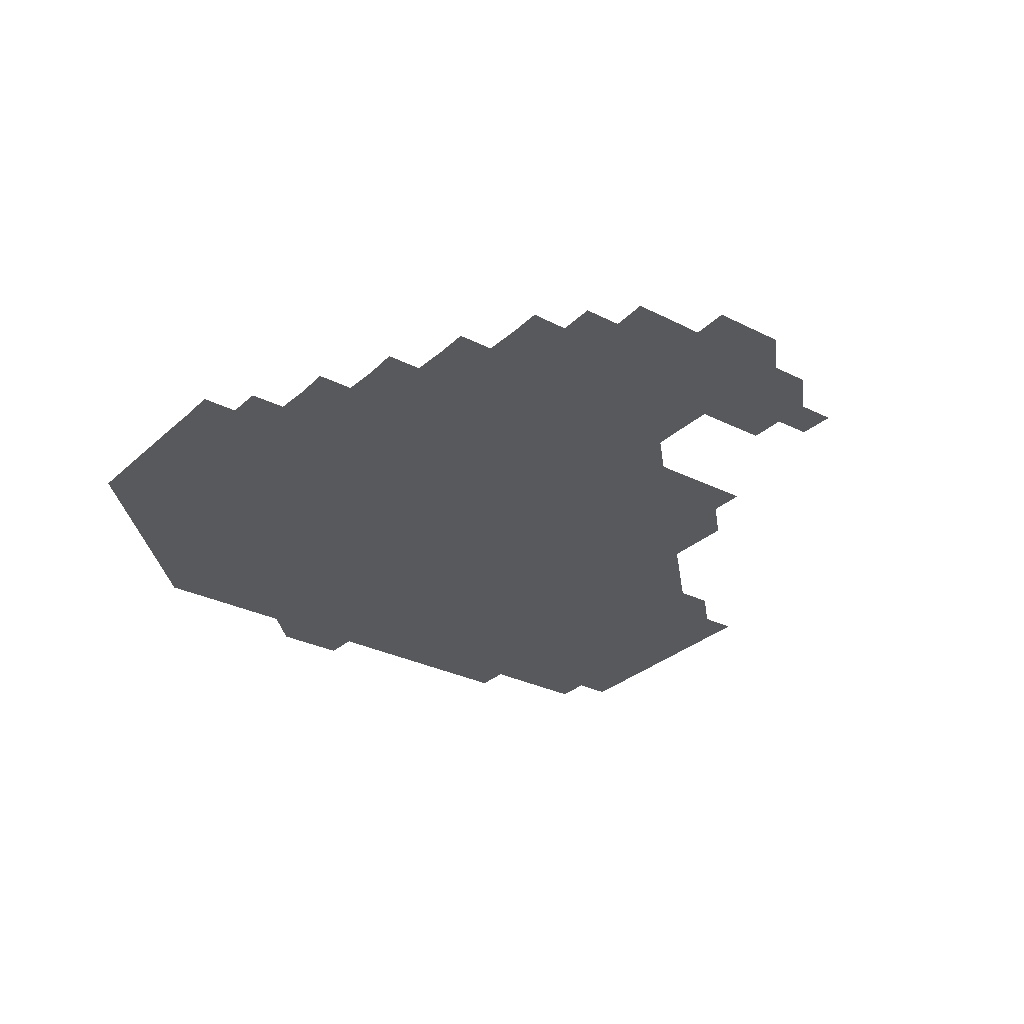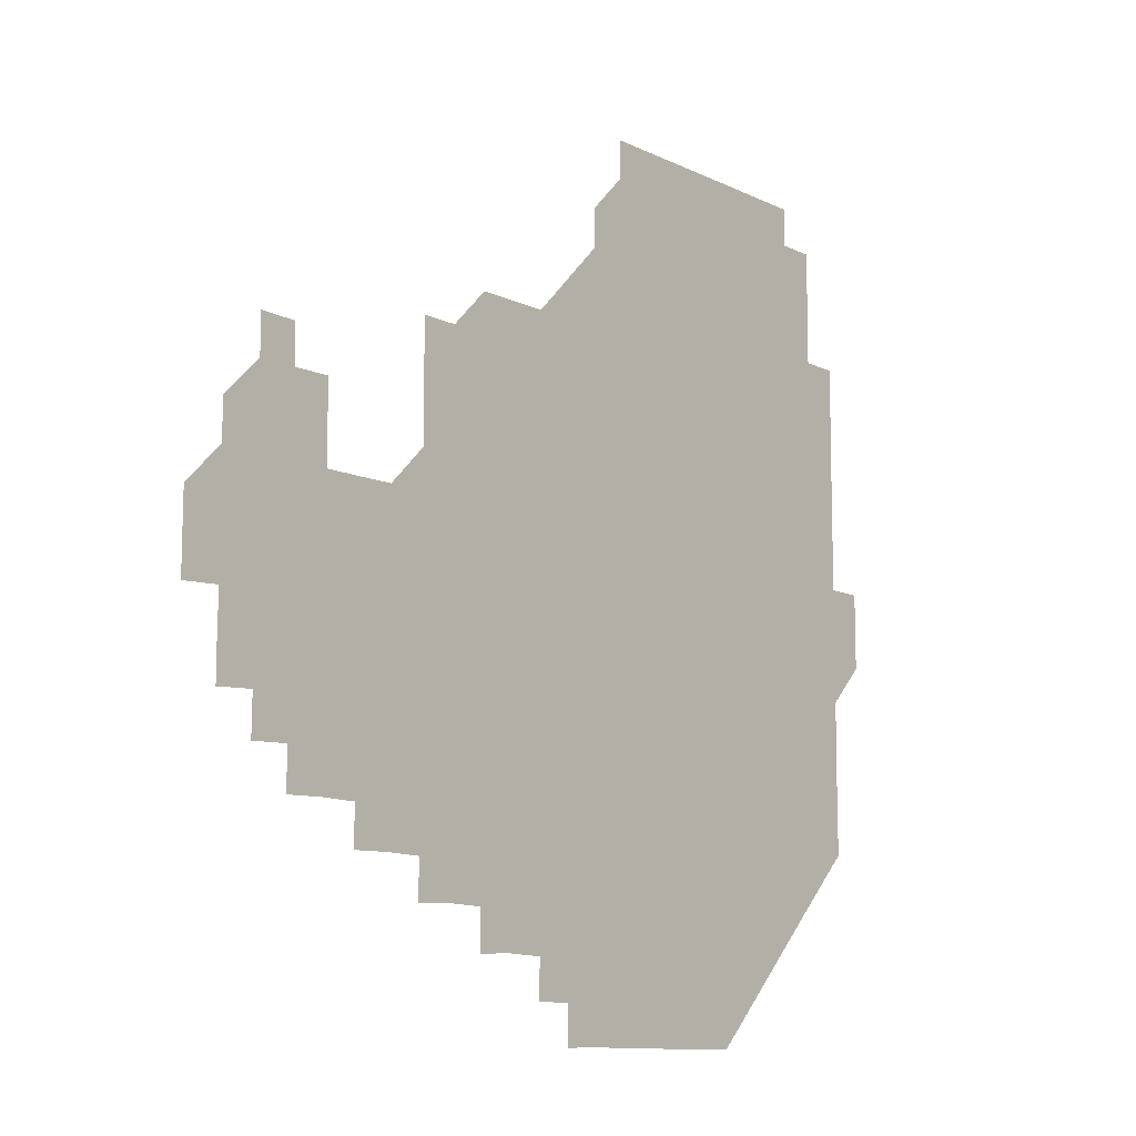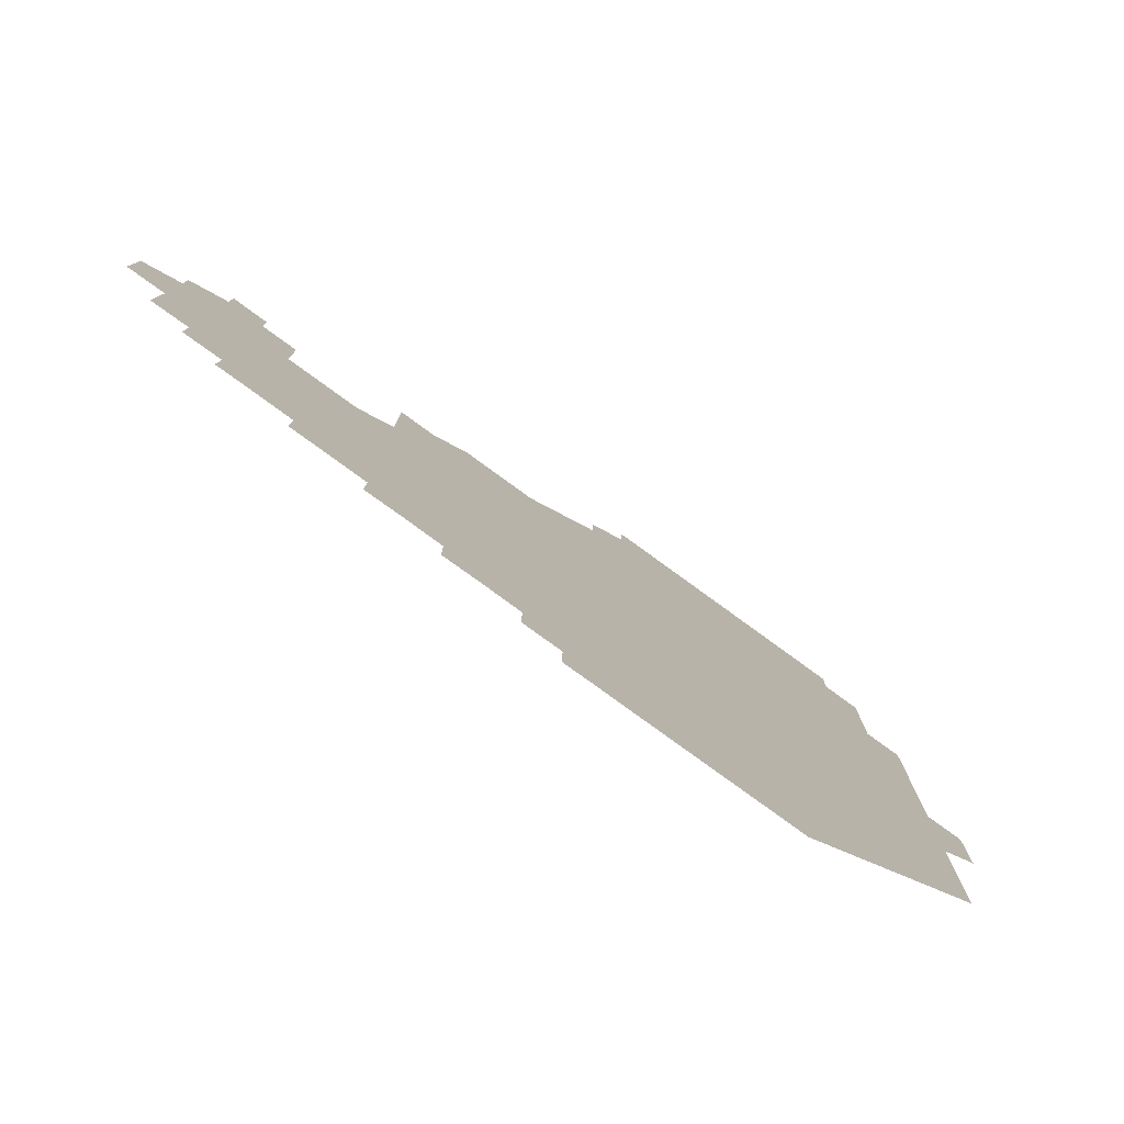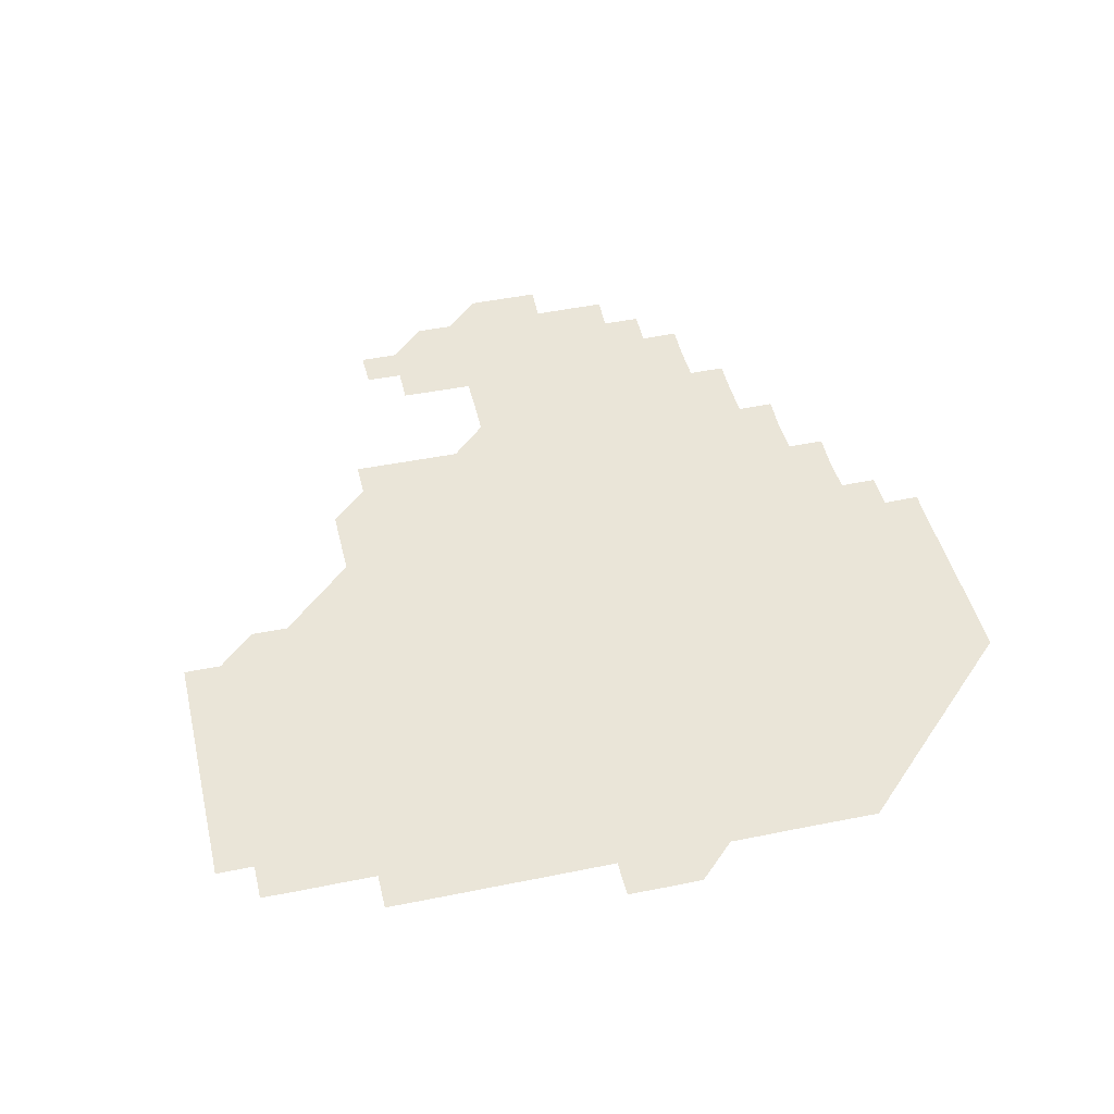
<metadata>
{"format":"obj","ext":"obj","renderer":"f3d","projection":"perspective","resolution":1024,"background":"white","views":[{"elev":-29.3,"azim":53.1,"up":"+Z"},{"elev":-10.7,"azim":129.6,"up":"+Y"},{"elev":-79.8,"azim":144.0,"up":"+Y"},{"elev":45.3,"azim":-103.2,"up":"+Z"}]}
</metadata>
<code>
v 195.9 256.1 0
v 195.9 271 0
v 196 285.9 0
v 210.9 181 0
v 210.9 195.9 0
v 211 210.9 0
v 210.9 226 0
v 210.9 241 0
v 211 256 0
v 211 271 0
v 211 285.9 0
v 210.9 301 0
v 210.9 316 0
v 210.9 331 0
v 210.9 346 0
v 210.9 361 0
v 210.9 375.8 0
v 225.9 166 0
v 226 181 0
v 226.1 196 0
v 226 211 0
v 226.2 226 0
v 226.2 241 0
v 226 256 0
v 226.1 271 0
v 226 286 0
v 226 301 0
v 226.1 316 0
v 226 331 0
v 226 346 0
v 226.1 361 0
v 225.9 375.9 0
v 225.9 390.9 0
v 225.9 406 0
v 226 420.9 0
v 240.9 151 0
v 240.9 166 0
v 241 181 0
v 241 196 0
v 241 211 0
v 241 226 0
v 241.2 241 0
v 241 256 0
v 241 271 0
v 241 286 0
v 241.1 301 0
v 241 316 0
v 241 331 0
v 241.1 346 0
v 241.1 361 0
v 241 376 0
v 241 391 0
v 241 406 0
v 241 420.9 0
v 241 435.9 0
v 255.9 136 0
v 256 151 0
v 256 166 0
v 256 181 0
v 256 196 0
v 256 211 0
v 256 226 0
v 256 241 0
v 256 256 0
v 256 271 0
v 256 286 0
v 256 301 0
v 256 316 0
v 256.1 331 0
v 256 346 0
v 256.1 361 0
v 256 376 0
v 256 391 0
v 256 406 0
v 256 421 0
v 256.1 435.9 0
v 271 120.9 0
v 271.1 136.1 0
v 271.1 151 0
v 271 166 0
v 271.1 181 0
v 271 196 0
v 271 211 0
v 271 226 0
v 271 241 0
v 271 256 0
v 271 271 0
v 271 286 0
v 271 301 0
v 271 316 0
v 271 331 0
v 271 346 0
v 270.9 361 0
v 271 376 0
v 271 391 0
v 271.1 406 0
v 271 421 0
v 271.1 436 0
v 285.9 105.9 0
v 286.1 121.1 0
v 286 136.1 0
v 286 151 0
v 286.1 166 0
v 286 181 0
v 286 196 0
v 286 211 0
v 286 226 0
v 286 241 0
v 286 256 0
v 286 271 0
v 286 286 0
v 286 301 0
v 286 316 0
v 286 331 0
v 286 346 0
v 286 361 0
v 286 376 0
v 286 391 0
v 286 406 0
v 286 421 0
v 286 436 0
v 300.9 105.9 0
v 301.1 121.2 0
v 301 136.1 0
v 301 151 0
v 301 166 0
v 301 181 0
v 301 196 0
v 301 211 0
v 301.1 226 0
v 301 241 0
v 301 256 0
v 301 271 0
v 301 286 0
v 301 301 0
v 301 316 0
v 301 331 0
v 301 346 0
v 301 361 0
v 301 376 0
v 301 391 0
v 301 406 0
v 301 421 0
v 301 436 0
v 316 105.9 0
v 316 121.1 0
v 316 136.1 0
v 316 151 0
v 316 166 0
v 316 181 0
v 316 196 0
v 316 211 0
v 316.1 226 0
v 316 241 0
v 316 256 0
v 316 271 0
v 316 286 0
v 316 301 0
v 316 316 0
v 316 331 0
v 316 346 0
v 316 361 0
v 316 376 0
v 316 391 0
v 316 406 0
v 316 421 0
v 316 436 0
v 331.1 105.9 0
v 331 121.1 0
v 331 136 0
v 331 151 0
v 331 166.1 0
v 331 181 0
v 331 196 0
v 331 211 0
v 331 226 0
v 331 241 0
v 331 256 0
v 331 271 0
v 331 286 0
v 331 301 0
v 331 316 0
v 331 331 0
v 331 346 0
v 331 361 0
v 331 376 0
v 331 391 0
v 331 406 0
v 331 421 0
v 331 436 0
v 346.1 105.9 0
v 346 121.1 0
v 346 136.1 0
v 346 151 0
v 346 166 0
v 346 181 0
v 346 196 0
v 346 211 0
v 346 226 0
v 346 241 0
v 346 256 0
v 346 271 0
v 346 286 0
v 346 301 0
v 346 316 0
v 346 331 0
v 346 346 0
v 346 361 0
v 346 376 0
v 346 391 0
v 346 406 0
v 346 421 0
v 346 436 0
v 361.2 106.1 0
v 361 121.1 0
v 361 136.1 0
v 361 151 0
v 361 166.1 0
v 361 181 0
v 361 196 0
v 361 211 0
v 361 226 0
v 361 241 0
v 361 256 0
v 361 271 0
v 361 286 0
v 361 301 0
v 361 316 0
v 361 331 0
v 361 346 0
v 361 361 0
v 361 376 0
v 361 391 0
v 361 406 0
v 376.2 105.8 0
v 375.9 120.9 0
v 375.9 136.2 0
v 376 151 0
v 376 166 0
v 375.9 181.1 0
v 376 196 0
v 376 211 0
v 376 226 0
v 376 241 0
v 376 256 0
v 376 271 0
v 376 286 0
v 376 301 0
v 376 316 0
v 376 331 0
v 376 346 0
v 376 361 0
v 376 376 0
v 391.1 120.8 0
v 391 135.9 0
v 390.8 151.2 0
v 390.9 166.1 0
v 391 181 0
v 390.9 196.1 0
v 390.9 211.1 0
v 390.9 226 0
v 390.9 241 0
v 391 256 0
v 391 271 0
v 391 286 0
v 391 301 0
v 391 316 0
v 391 331 0
v 391 346 0
v 391 361 0
v 406.3 136.4 0
v 405.8 151.1 0
v 406 166 0
v 406 181 0
v 405.9 196 0
v 405.9 211 0
v 406 226 0
v 406 241 0
v 405.9 256 0
v 406 271 0
v 406 286 0
v 406 301 0
v 406 316 0
v 406 331 0
v 406 346 0
v 406.1 361 0
v 421.3 135.8 0
v 421.2 151.1 0
v 420.7 166.1 0
v 421 180.9 0
v 421 196 0
v 420.8 211.1 0
v 421 226 0
v 421 241 0
v 421 256 0
v 421 271 0
v 420.9 286 0
v 420.9 301 0
v 421 316 0
v 420.9 331 0
v 421 346 0
v 421.1 361 0
v 436.4 151.5 0
v 436 166 0
v 436.1 180.9 0
v 436.1 196 0
v 435.8 211.1 0
v 435.9 226 0
v 435.8 241 0
v 436 256 0
v 436 271 0
v 435.9 286 0
v 435.9 301 0
v 435.9 316 0
v 435.9 331 0
v 436.1 345.9 0
v 451.3 150.8 0
v 451.1 165.8 0
v 450.9 181 0
v 451.1 195.9 0
v 451 211.1 0
v 450.8 226.1 0
v 450.9 241 0
v 451 256 0
v 450.8 271 0
v 450.9 286.1 0
v 451.1 300.7 0
v 451.1 316.1 0
v 451.1 331.1 0
v 451.1 346 0
v 466.4 166.2 0
v 466 181 0
v 465.9 196.1 0
v 466.1 210.9 0
v 465.9 226.1 0
v 465.8 241 0
v 466 255.9 0
v 466 271 0
v 466.2 285.8 0
v 481.2 165.8 0
v 481.1 181 0
v 481 196.1 0
v 480.7 211.3 0
v 480.8 226.1 0
v 480.7 241.1 0
v 480.7 256 0
v 480.7 270.9 0
v 481.2 285.6 0
v 496.3 181.3 0
v 496 196 0
v 496 211.1 0
v 495.8 226 0
v 495.9 241.1 0
v 495.8 256.1 0
v 495.8 270.9 0
v 495.9 285.6 0
v 495.9 300.8 0
v 496.1 315.9 0
v 511.2 180.9 0
v 510.9 196.5 0
v 511.1 210.9 0
v 510.8 226.1 0
v 510.8 240.9 0
v 510.9 256 0
v 511 271.1 0
v 510.8 286 0
v 510.8 300.9 0
v 510.9 315.7 0
v 511.1 330.7 0
v 526.4 196 0
v 526.2 211.7 0
v 525.9 226 0
v 525.9 240.9 0
v 525.9 256 0
v 525.9 271 0
v 525.9 286 0
v 526 301 0
v 526.1 315.7 0
v 526.1 331 0
v 541.4 210.9 0
v 541.3 225.7 0
v 541 241.8 0
v 540.9 255.9 0
v 540.9 270.8 0
v 541.2 285.5 0
v 541.3 300.9 0
v 556.4 241 0
v 556.3 255.8 0
v 556.3 270.8 0
f 8 9 1
f 1 9 2
f 9 10 2
f 2 10 3
f 10 11 3
f 18 19 4
f 4 19 5
f 19 20 5
f 5 20 6
f 20 21 6
f 6 21 7
f 21 22 7
f 7 22 8
f 22 23 8
f 8 23 9
f 23 24 9
f 9 24 10
f 24 25 10
f 10 25 11
f 25 26 11
f 11 26 12
f 26 27 12
f 12 27 13
f 27 28 13
f 13 28 14
f 28 29 14
f 14 29 15
f 29 30 15
f 15 30 16
f 30 31 16
f 16 31 17
f 31 32 17
f 36 37 18
f 18 37 19
f 37 38 19
f 19 38 20
f 38 39 20
f 20 39 21
f 39 40 21
f 21 40 22
f 40 41 22
f 22 41 23
f 41 42 23
f 23 42 24
f 42 43 24
f 24 43 25
f 43 44 25
f 25 44 26
f 44 45 26
f 26 45 27
f 45 46 27
f 27 46 28
f 46 47 28
f 28 47 29
f 47 48 29
f 29 48 30
f 48 49 30
f 30 49 31
f 49 50 31
f 31 50 32
f 50 51 32
f 32 51 33
f 51 52 33
f 33 52 34
f 52 53 34
f 34 53 35
f 53 54 35
f 56 57 36
f 36 57 37
f 57 58 37
f 37 58 38
f 58 59 38
f 38 59 39
f 59 60 39
f 39 60 40
f 60 61 40
f 40 61 41
f 61 62 41
f 41 62 42
f 62 63 42
f 42 63 43
f 63 64 43
f 43 64 44
f 64 65 44
f 44 65 45
f 65 66 45
f 45 66 46
f 66 67 46
f 46 67 47
f 67 68 47
f 47 68 48
f 68 69 48
f 48 69 49
f 69 70 49
f 49 70 50
f 70 71 50
f 50 71 51
f 71 72 51
f 51 72 52
f 72 73 52
f 52 73 53
f 73 74 53
f 53 74 54
f 74 75 54
f 54 75 55
f 75 76 55
f 77 78 56
f 56 78 57
f 78 79 57
f 57 79 58
f 79 80 58
f 58 80 59
f 80 81 59
f 59 81 60
f 81 82 60
f 60 82 61
f 82 83 61
f 61 83 62
f 83 84 62
f 62 84 63
f 84 85 63
f 63 85 64
f 85 86 64
f 64 86 65
f 86 87 65
f 65 87 66
f 87 88 66
f 66 88 67
f 88 89 67
f 67 89 68
f 89 90 68
f 68 90 69
f 90 91 69
f 69 91 70
f 91 92 70
f 70 92 71
f 92 93 71
f 71 93 72
f 93 94 72
f 72 94 73
f 94 95 73
f 73 95 74
f 95 96 74
f 74 96 75
f 96 97 75
f 75 97 76
f 97 98 76
f 99 100 77
f 77 100 78
f 100 101 78
f 78 101 79
f 101 102 79
f 79 102 80
f 102 103 80
f 80 103 81
f 103 104 81
f 81 104 82
f 104 105 82
f 82 105 83
f 105 106 83
f 83 106 84
f 106 107 84
f 84 107 85
f 107 108 85
f 85 108 86
f 108 109 86
f 86 109 87
f 109 110 87
f 87 110 88
f 110 111 88
f 88 111 89
f 111 112 89
f 89 112 90
f 112 113 90
f 90 113 91
f 113 114 91
f 91 114 92
f 114 115 92
f 92 115 93
f 115 116 93
f 93 116 94
f 116 117 94
f 94 117 95
f 117 118 95
f 95 118 96
f 118 119 96
f 96 119 97
f 119 120 97
f 97 120 98
f 120 121 98
f 99 122 100
f 122 123 100
f 100 123 101
f 123 124 101
f 101 124 102
f 124 125 102
f 102 125 103
f 125 126 103
f 103 126 104
f 126 127 104
f 104 127 105
f 127 128 105
f 105 128 106
f 128 129 106
f 106 129 107
f 129 130 107
f 107 130 108
f 130 131 108
f 108 131 109
f 131 132 109
f 109 132 110
f 132 133 110
f 110 133 111
f 133 134 111
f 111 134 112
f 134 135 112
f 112 135 113
f 135 136 113
f 113 136 114
f 136 137 114
f 114 137 115
f 137 138 115
f 115 138 116
f 138 139 116
f 116 139 117
f 139 140 117
f 117 140 118
f 140 141 118
f 118 141 119
f 141 142 119
f 119 142 120
f 142 143 120
f 120 143 121
f 143 144 121
f 122 145 123
f 145 146 123
f 123 146 124
f 146 147 124
f 124 147 125
f 147 148 125
f 125 148 126
f 148 149 126
f 126 149 127
f 149 150 127
f 127 150 128
f 150 151 128
f 128 151 129
f 151 152 129
f 129 152 130
f 152 153 130
f 130 153 131
f 153 154 131
f 131 154 132
f 154 155 132
f 132 155 133
f 155 156 133
f 133 156 134
f 156 157 134
f 134 157 135
f 157 158 135
f 135 158 136
f 158 159 136
f 136 159 137
f 159 160 137
f 137 160 138
f 160 161 138
f 138 161 139
f 161 162 139
f 139 162 140
f 162 163 140
f 140 163 141
f 163 164 141
f 141 164 142
f 164 165 142
f 142 165 143
f 165 166 143
f 143 166 144
f 166 167 144
f 145 168 146
f 168 169 146
f 146 169 147
f 169 170 147
f 147 170 148
f 170 171 148
f 148 171 149
f 171 172 149
f 149 172 150
f 172 173 150
f 150 173 151
f 173 174 151
f 151 174 152
f 174 175 152
f 152 175 153
f 175 176 153
f 153 176 154
f 176 177 154
f 154 177 155
f 177 178 155
f 155 178 156
f 178 179 156
f 156 179 157
f 179 180 157
f 157 180 158
f 180 181 158
f 158 181 159
f 181 182 159
f 159 182 160
f 182 183 160
f 160 183 161
f 183 184 161
f 161 184 162
f 184 185 162
f 162 185 163
f 185 186 163
f 163 186 164
f 186 187 164
f 164 187 165
f 187 188 165
f 165 188 166
f 188 189 166
f 166 189 167
f 189 190 167
f 168 191 169
f 191 192 169
f 169 192 170
f 192 193 170
f 170 193 171
f 193 194 171
f 171 194 172
f 194 195 172
f 172 195 173
f 195 196 173
f 173 196 174
f 196 197 174
f 174 197 175
f 197 198 175
f 175 198 176
f 198 199 176
f 176 199 177
f 199 200 177
f 177 200 178
f 200 201 178
f 178 201 179
f 201 202 179
f 179 202 180
f 202 203 180
f 180 203 181
f 203 204 181
f 181 204 182
f 204 205 182
f 182 205 183
f 205 206 183
f 183 206 184
f 206 207 184
f 184 207 185
f 207 208 185
f 185 208 186
f 208 209 186
f 186 209 187
f 209 210 187
f 187 210 188
f 210 211 188
f 188 211 189
f 211 212 189
f 189 212 190
f 212 213 190
f 191 214 192
f 214 215 192
f 192 215 193
f 215 216 193
f 193 216 194
f 216 217 194
f 194 217 195
f 217 218 195
f 195 218 196
f 218 219 196
f 196 219 197
f 219 220 197
f 197 220 198
f 220 221 198
f 198 221 199
f 221 222 199
f 199 222 200
f 222 223 200
f 200 223 201
f 223 224 201
f 201 224 202
f 224 225 202
f 202 225 203
f 225 226 203
f 203 226 204
f 226 227 204
f 204 227 205
f 227 228 205
f 205 228 206
f 228 229 206
f 206 229 207
f 229 230 207
f 207 230 208
f 230 231 208
f 208 231 209
f 231 232 209
f 209 232 210
f 232 233 210
f 210 233 211
f 233 234 211
f 211 234 212
f 214 235 215
f 235 236 215
f 215 236 216
f 236 237 216
f 216 237 217
f 237 238 217
f 217 238 218
f 238 239 218
f 218 239 219
f 239 240 219
f 219 240 220
f 240 241 220
f 220 241 221
f 241 242 221
f 221 242 222
f 242 243 222
f 222 243 223
f 243 244 223
f 223 244 224
f 244 245 224
f 224 245 225
f 245 246 225
f 225 246 226
f 246 247 226
f 226 247 227
f 247 248 227
f 227 248 228
f 248 249 228
f 228 249 229
f 249 250 229
f 229 250 230
f 250 251 230
f 230 251 231
f 251 252 231
f 231 252 232
f 252 253 232
f 232 253 233
f 236 254 237
f 254 255 237
f 237 255 238
f 255 256 238
f 238 256 239
f 256 257 239
f 239 257 240
f 257 258 240
f 240 258 241
f 258 259 241
f 241 259 242
f 259 260 242
f 242 260 243
f 260 261 243
f 243 261 244
f 261 262 244
f 244 262 245
f 262 263 245
f 245 263 246
f 263 264 246
f 246 264 247
f 264 265 247
f 247 265 248
f 265 266 248
f 248 266 249
f 266 267 249
f 249 267 250
f 267 268 250
f 250 268 251
f 268 269 251
f 251 269 252
f 269 270 252
f 252 270 253
f 255 271 256
f 271 272 256
f 256 272 257
f 272 273 257
f 257 273 258
f 273 274 258
f 258 274 259
f 274 275 259
f 259 275 260
f 275 276 260
f 260 276 261
f 276 277 261
f 261 277 262
f 277 278 262
f 262 278 263
f 278 279 263
f 263 279 264
f 279 280 264
f 264 280 265
f 280 281 265
f 265 281 266
f 281 282 266
f 266 282 267
f 282 283 267
f 267 283 268
f 283 284 268
f 268 284 269
f 284 285 269
f 269 285 270
f 285 286 270
f 271 287 272
f 287 288 272
f 272 288 273
f 288 289 273
f 273 289 274
f 289 290 274
f 274 290 275
f 290 291 275
f 275 291 276
f 291 292 276
f 276 292 277
f 292 293 277
f 277 293 278
f 293 294 278
f 278 294 279
f 294 295 279
f 279 295 280
f 295 296 280
f 280 296 281
f 296 297 281
f 281 297 282
f 297 298 282
f 282 298 283
f 298 299 283
f 283 299 284
f 299 300 284
f 284 300 285
f 300 301 285
f 285 301 286
f 301 302 286
f 288 303 289
f 303 304 289
f 289 304 290
f 304 305 290
f 290 305 291
f 305 306 291
f 291 306 292
f 306 307 292
f 292 307 293
f 307 308 293
f 293 308 294
f 308 309 294
f 294 309 295
f 309 310 295
f 295 310 296
f 310 311 296
f 296 311 297
f 311 312 297
f 297 312 298
f 312 313 298
f 298 313 299
f 313 314 299
f 299 314 300
f 314 315 300
f 300 315 301
f 315 316 301
f 301 316 302
f 303 317 304
f 317 318 304
f 304 318 305
f 318 319 305
f 305 319 306
f 319 320 306
f 306 320 307
f 320 321 307
f 307 321 308
f 321 322 308
f 308 322 309
f 322 323 309
f 309 323 310
f 323 324 310
f 310 324 311
f 324 325 311
f 311 325 312
f 325 326 312
f 312 326 313
f 326 327 313
f 313 327 314
f 327 328 314
f 314 328 315
f 328 329 315
f 315 329 316
f 329 330 316
f 318 331 319
f 331 332 319
f 319 332 320
f 332 333 320
f 320 333 321
f 333 334 321
f 321 334 322
f 334 335 322
f 322 335 323
f 335 336 323
f 323 336 324
f 336 337 324
f 324 337 325
f 337 338 325
f 325 338 326
f 338 339 326
f 326 339 327
f 331 340 332
f 340 341 332
f 332 341 333
f 341 342 333
f 333 342 334
f 342 343 334
f 334 343 335
f 343 344 335
f 335 344 336
f 344 345 336
f 336 345 337
f 345 346 337
f 337 346 338
f 346 347 338
f 338 347 339
f 347 348 339
f 341 349 342
f 349 350 342
f 342 350 343
f 350 351 343
f 343 351 344
f 351 352 344
f 344 352 345
f 352 353 345
f 345 353 346
f 353 354 346
f 346 354 347
f 354 355 347
f 347 355 348
f 355 356 348
f 349 359 350
f 359 360 350
f 350 360 351
f 360 361 351
f 351 361 352
f 361 362 352
f 352 362 353
f 362 363 353
f 353 363 354
f 363 364 354
f 354 364 355
f 364 365 355
f 355 365 356
f 365 366 356
f 356 366 357
f 366 367 357
f 357 367 358
f 367 368 358
f 360 370 361
f 370 371 361
f 361 371 362
f 371 372 362
f 362 372 363
f 372 373 363
f 363 373 364
f 373 374 364
f 364 374 365
f 374 375 365
f 365 375 366
f 375 376 366
f 366 376 367
f 376 377 367
f 367 377 368
f 377 378 368
f 368 378 369
f 378 379 369
f 371 380 372
f 380 381 372
f 372 381 373
f 381 382 373
f 373 382 374
f 382 383 374
f 374 383 375
f 383 384 375
f 375 384 376
f 384 385 376
f 376 385 377
f 385 386 377
f 377 386 378
f 382 387 383
f 387 388 383
f 383 388 384
f 388 389 384
f 384 389 385

</code>
